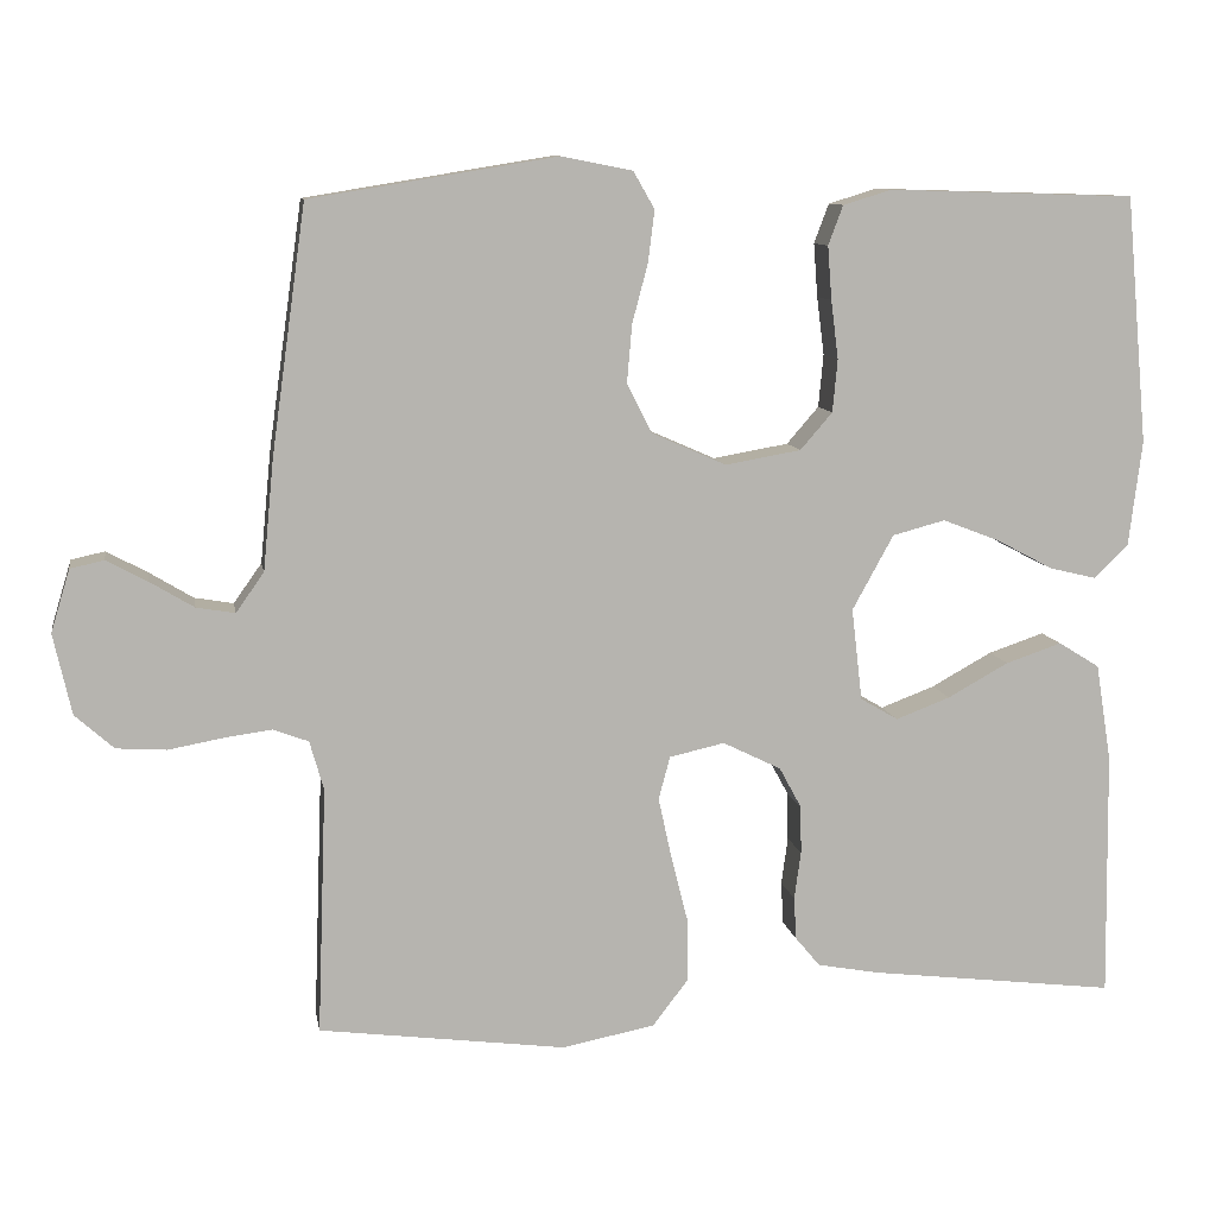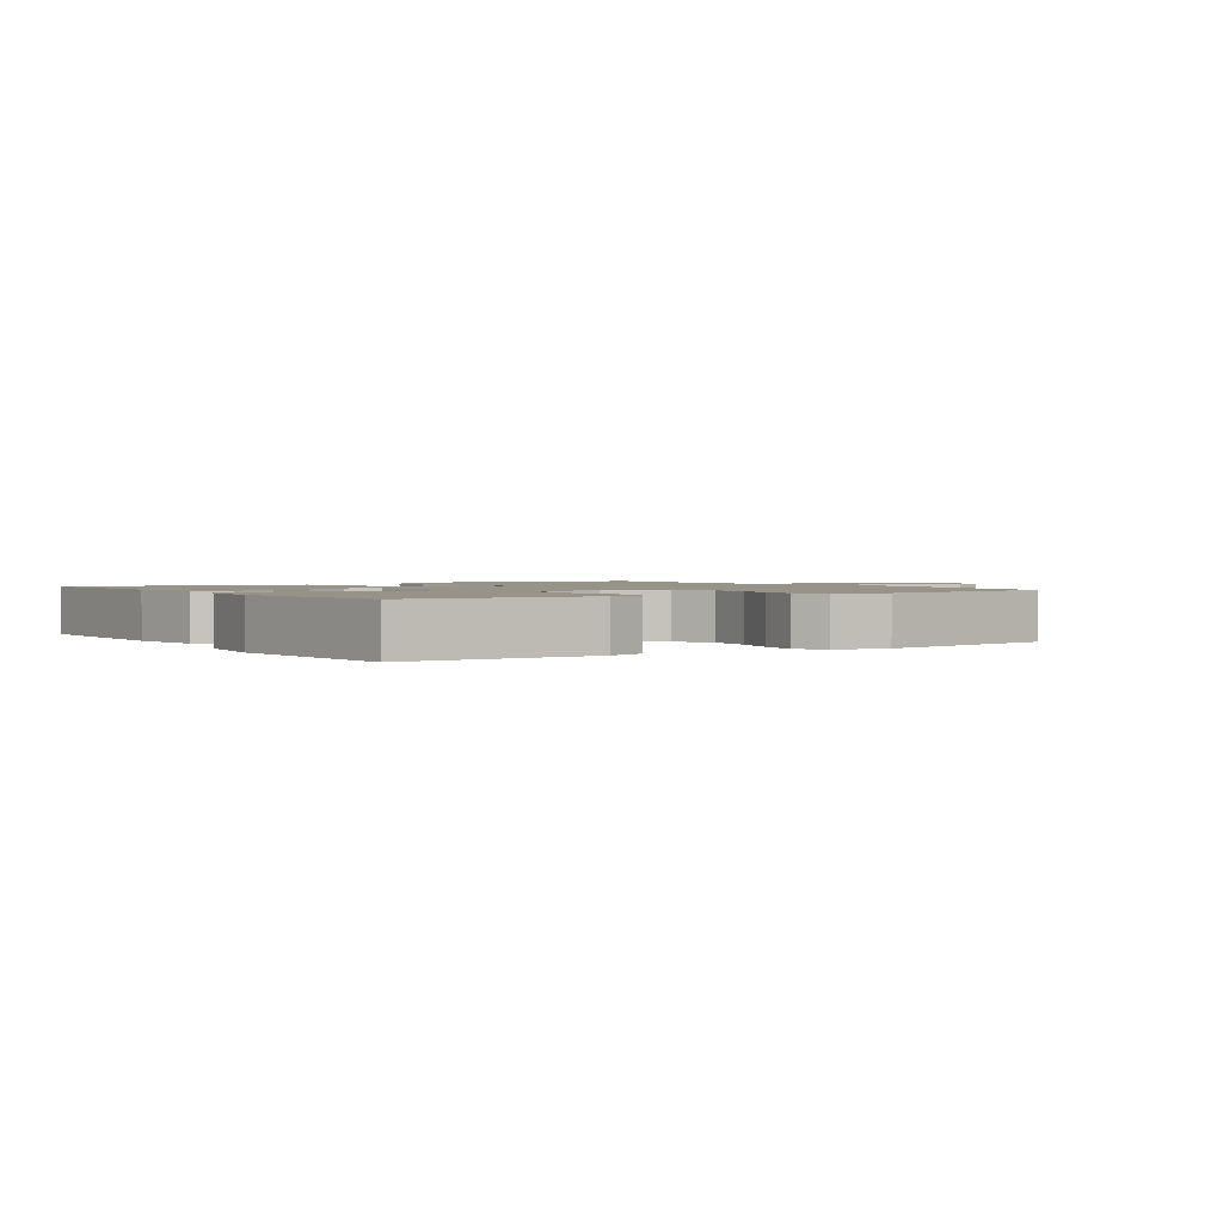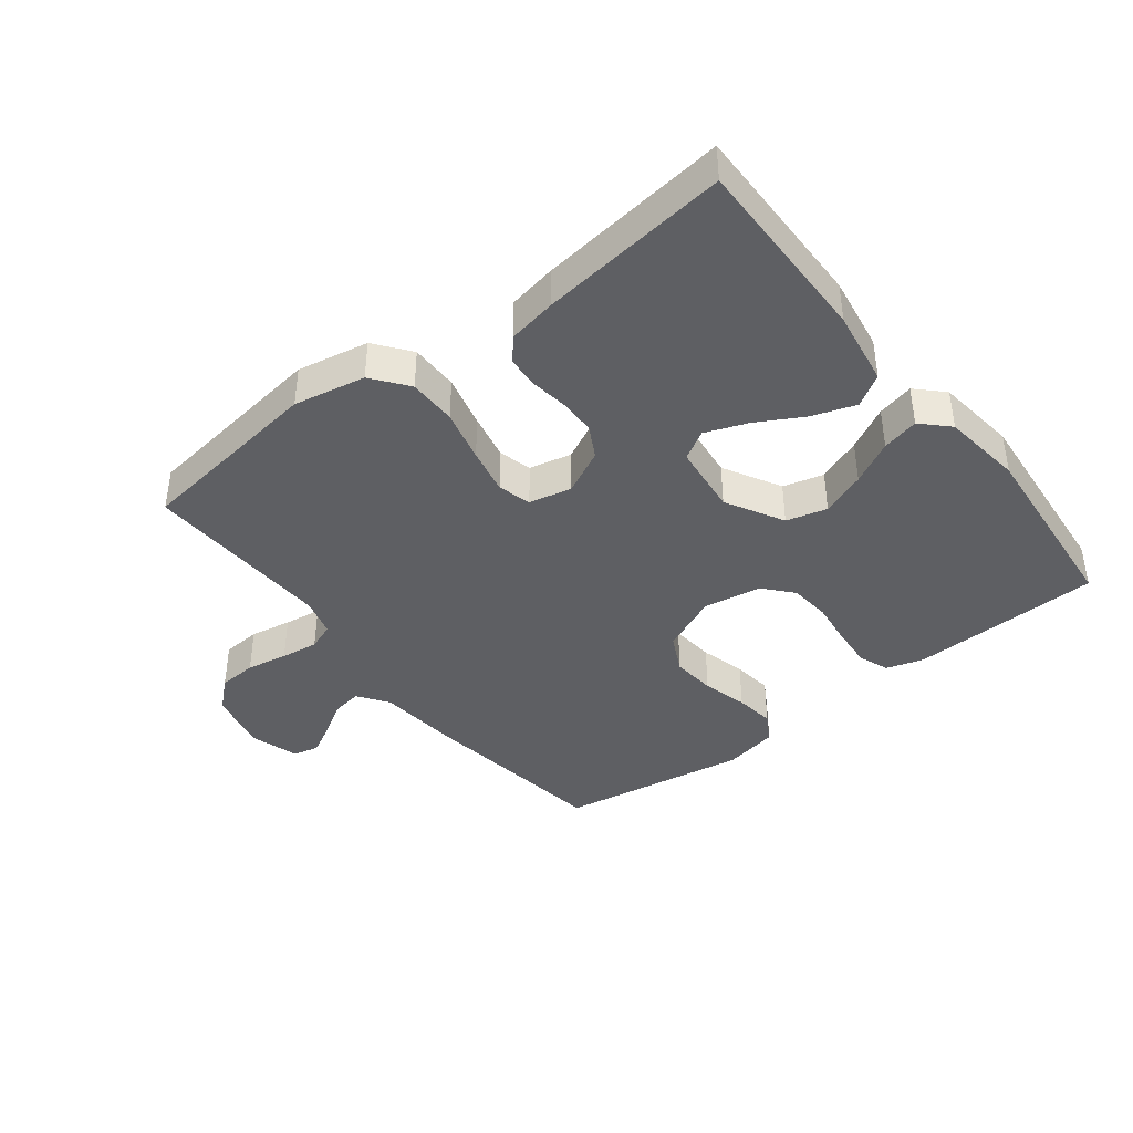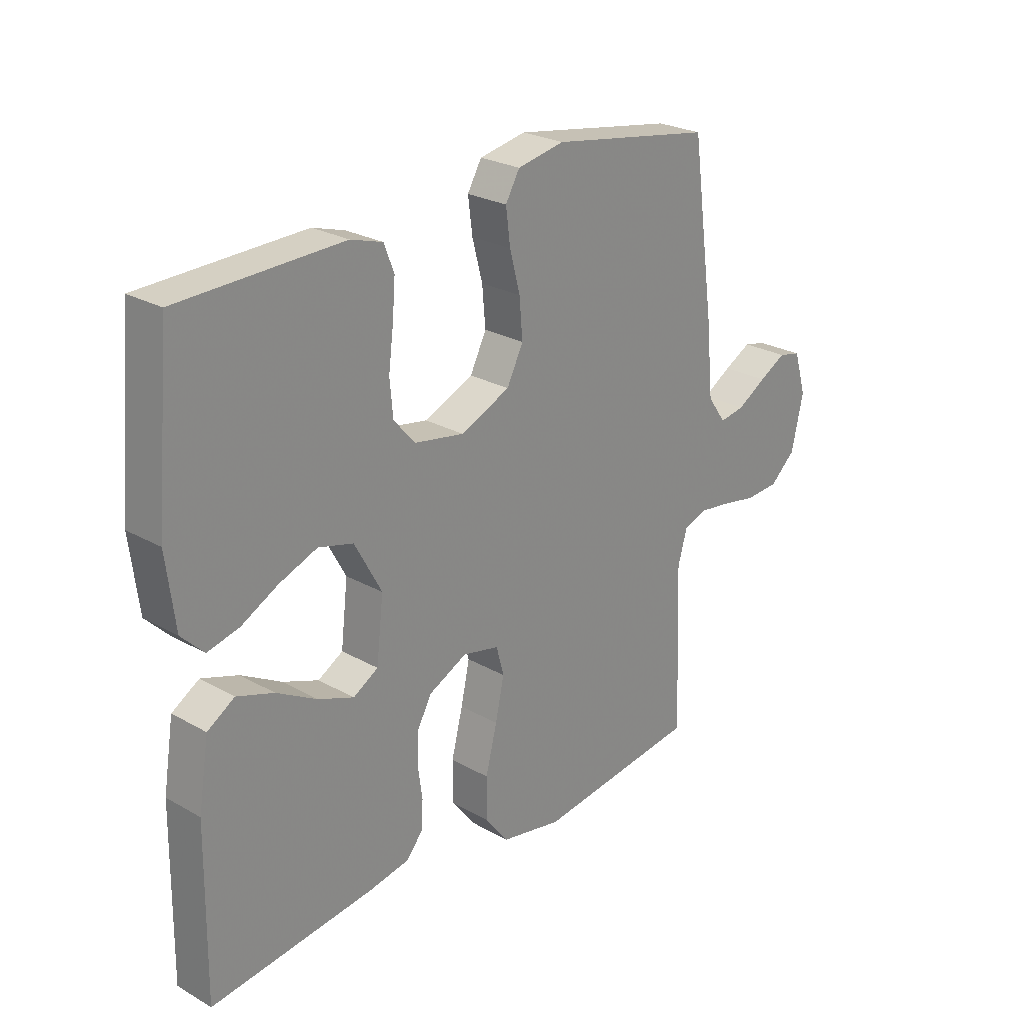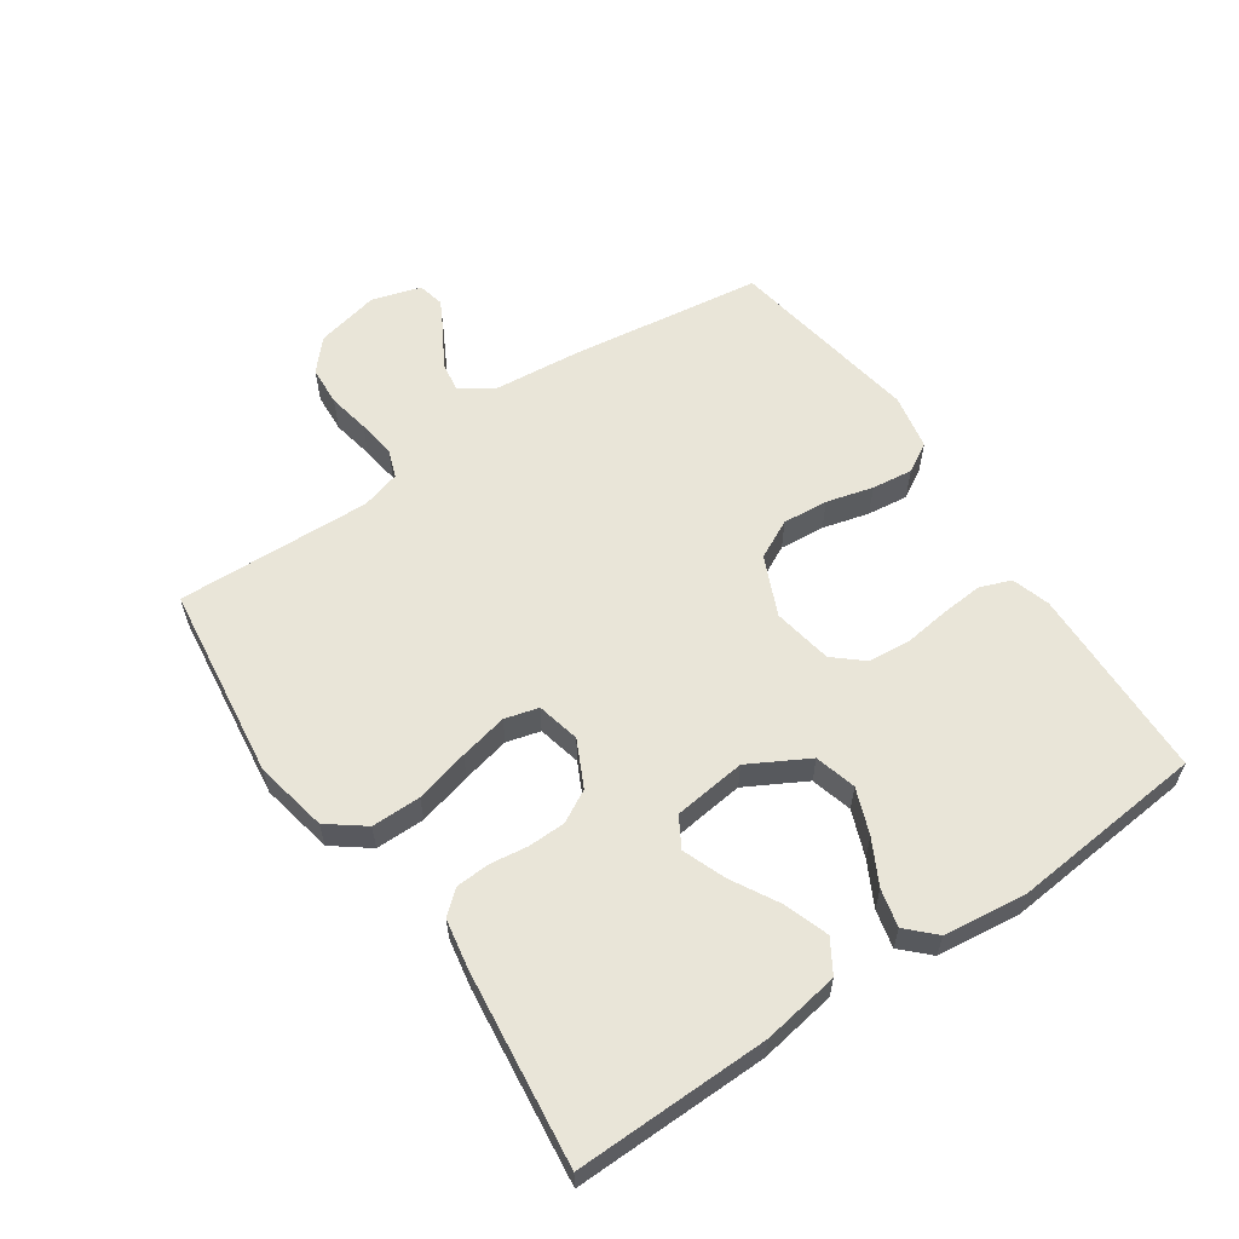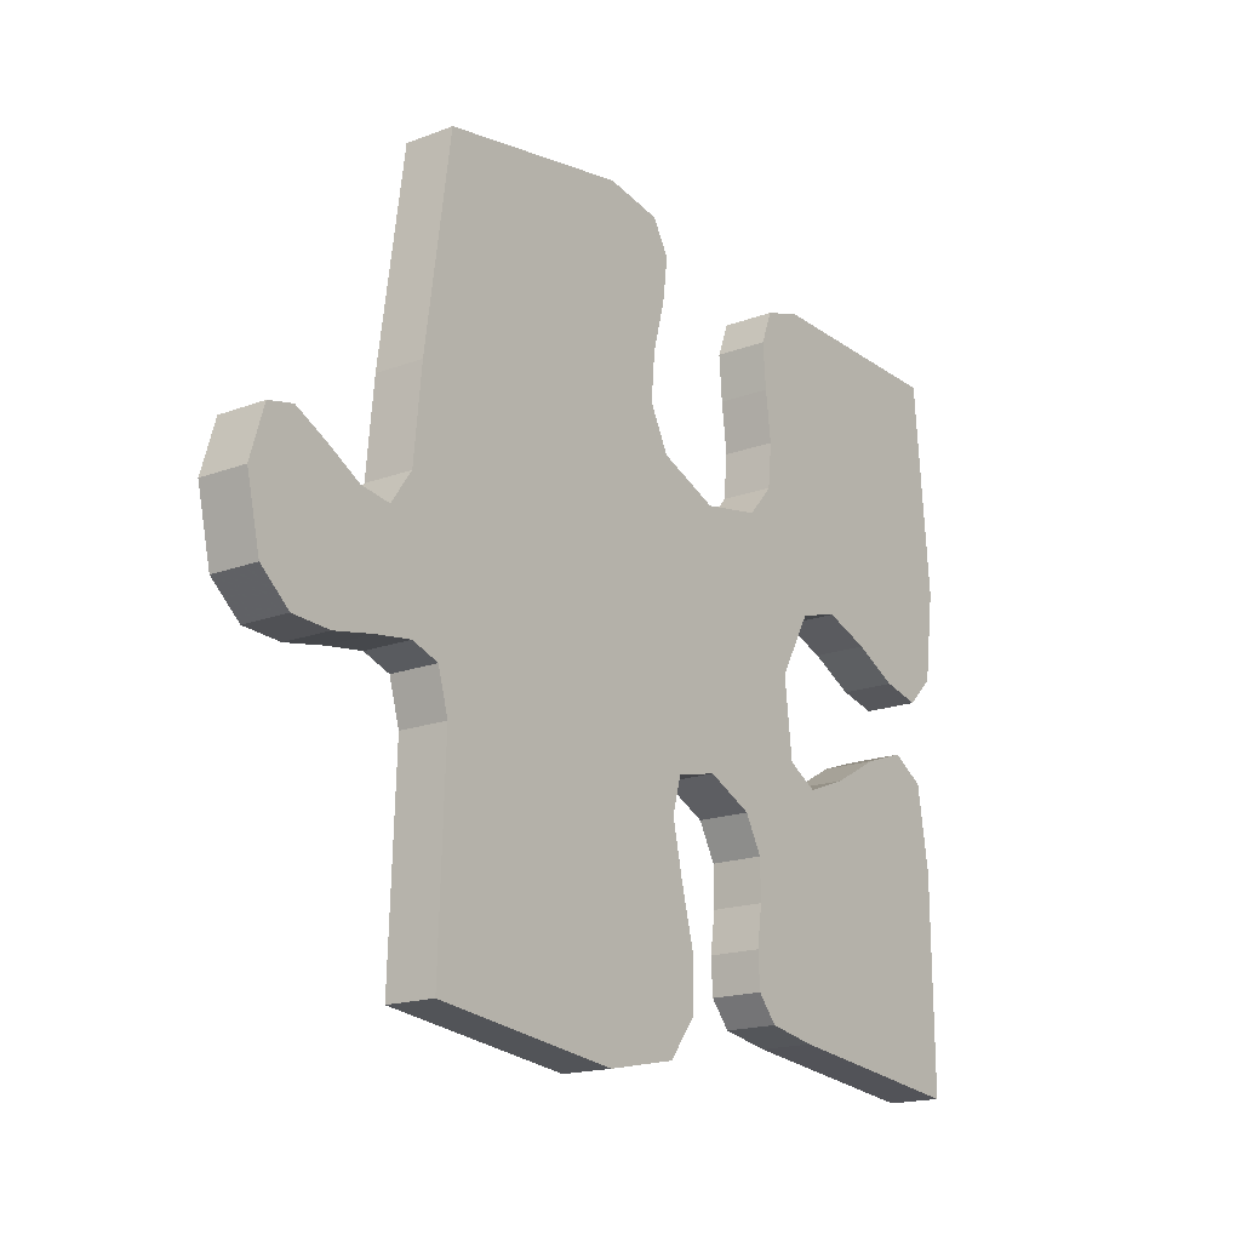
<metadata>
{"format":"obj","ext":"obj","renderer":"f3d","projection":"perspective","resolution":1024,"background":"white","views":[{"elev":9.8,"azim":170.3,"up":"+Z"},{"elev":1.6,"azim":-33.7,"up":"+Y"},{"elev":-40.7,"azim":-142.1,"up":"+Y"},{"elev":25.2,"azim":-47.5,"up":"+Z"},{"elev":59.7,"azim":-124.4,"up":"+Y"},{"elev":-17.2,"azim":127.3,"up":"+Z"}]}
</metadata>
<code>
v 0.5 0.07 0.5
v 0.542 0.07 0.2
v 0.555 0.07 0.066
v 0.589 0.07 0.018
v 0.636 0.07 0.026
v 0.689 0.07 0.058
v 0.739 0.07 0.085
v 0.78 0.07 0.076
v 0.803 0.07 0
v 0.781 0.07 -0.098
v 0.734 0.07 -0.14
v 0.673 0.07 -0.144
v 0.608 0.07 -0.132
v 0.549 0.07 -0.124
v 0.506 0.07 -0.14
v 0.489 0.07 -0.2
v 0.5 0.07 -0.5
v 0.2 0.07 -0.539
v 0.087 0.07 -0.517
v 0.044 0.07 -0.461
v 0.044 0.07 -0.385
v 0.065 0.07 -0.302
v 0.081 0.07 -0.228
v 0.067 0.07 -0.176
v 0 0.07 -0.161
v -0.071 0.07 -0.196
v -0.098 0.07 -0.246
v -0.099 0.07 -0.304
v -0.091 0.07 -0.362
v -0.094 0.07 -0.414
v -0.124 0.07 -0.45
v -0.2 0.07 -0.464
v -0.5 0.07 -0.5
v -0.496 0.07 -0.2
v -0.477 0.07 -0.081
v -0.427 0.07 -0.05
v -0.359 0.07 -0.073
v -0.285 0.07 -0.114
v -0.219 0.07 -0.139
v -0.173 0.07 -0.112
v -0.16 0.07 0
v -0.21 0.07 0.091
v -0.274 0.07 0.108
v -0.344 0.07 0.081
v -0.412 0.07 0.045
v -0.47 0.07 0.031
v -0.511 0.07 0.072
v -0.527 0.07 0.2
v -0.5 0.07 0.5
v -0.2 0.07 0.509
v -0.141 0.07 0.491
v -0.123 0.07 0.443
v -0.128 0.07 0.378
v -0.137 0.07 0.307
v -0.131 0.07 0.243
v -0.092 0.07 0.198
v 0 0.07 0.182
v 0.091 0.07 0.222
v 0.121 0.07 0.282
v 0.115 0.07 0.352
v 0.096 0.07 0.424
v 0.088 0.07 0.487
v 0.114 0.07 0.532
v 0.2 0.07 0.549
v 0.5 0 0.5
v 0.542 0 0.2
v 0.555 0 0.066
v 0.589 0 0.018
v 0.636 0 0.026
v 0.689 0 0.058
v 0.739 0 0.085
v 0.78 0 0.076
v 0.803 0 0
v 0.781 0 -0.098
v 0.734 0 -0.14
v 0.673 0 -0.144
v 0.608 0 -0.132
v 0.549 0 -0.124
v 0.506 0 -0.14
v 0.489 0 -0.2
v 0.5 0 -0.5
v 0.2 0 -0.539
v 0.087 0 -0.517
v 0.044 0 -0.461
v 0.044 0 -0.385
v 0.065 0 -0.302
v 0.081 0 -0.228
v 0.067 0 -0.176
v 0 0 -0.161
v -0.071 0 -0.196
v -0.098 0 -0.246
v -0.099 0 -0.304
v -0.091 0 -0.362
v -0.094 0 -0.414
v -0.124 0 -0.45
v -0.2 0 -0.464
v -0.5 0 -0.5
v -0.496 0 -0.2
v -0.477 0 -0.081
v -0.427 0 -0.05
v -0.359 0 -0.073
v -0.285 0 -0.114
v -0.219 0 -0.139
v -0.173 0 -0.112
v -0.16 0 0
v -0.21 0 0.091
v -0.274 0 0.108
v -0.344 0 0.081
v -0.412 0 0.045
v -0.47 0 0.031
v -0.511 0 0.072
v -0.527 0 0.2
v -0.5 0 0.5
v -0.2 0 0.509
v -0.141 0 0.491
v -0.123 0 0.443
v -0.128 0 0.378
v -0.137 0 0.307
v -0.131 0 0.243
v -0.092 0 0.198
v 0 0 0.182
v 0.091 0 0.222
v 0.121 0 0.282
v 0.115 0 0.352
v 0.096 0 0.424
v 0.088 0 0.487
v 0.114 0 0.532
v 0.2 0 0.549
f 60 61 62 63
f 59 60 63 64
f 51 52 53 54
f 49 50 51 54
f 49 54 55
f 48 49 55 56
f 44 45 46 47
f 43 44 47 48
f 42 43 48 56
f 35 36 37 38
f 35 38 39
f 34 35 39
f 33 34 39
f 32 33 39 40
f 28 29 30 31
f 27 28 31 32
f 19 20 21 22
f 19 22 23
f 16 17 18 19
f 15 16 19 23
f 14 15 23 24
f 10 11 12 13
f 10 13 14
f 5 6 7 8
f 5 8 9 10
f 64 1 2 3
f 59 64 3 4
f 41 42 56 57
f 41 57 58
f 27 32 40 41
f 26 27 41 58
f 25 26 58 59
f 4 5 10 14
f 24 25 59
f 4 14 24 59
f 127 126 125 124
f 128 127 124 123
f 118 117 116 115
f 118 115 114 113
f 119 118 113
f 120 119 113 112
f 111 110 109 108
f 112 111 108 107
f 120 112 107 106
f 102 101 100 99
f 103 102 99
f 103 99 98
f 103 98 97
f 104 103 97 96
f 95 94 93 92
f 96 95 92 91
f 86 85 84 83
f 87 86 83
f 83 82 81 80
f 87 83 80 79
f 88 87 79 78
f 77 76 75 74
f 78 77 74
f 72 71 70 69
f 74 73 72 69
f 67 66 65 128
f 68 67 128 123
f 121 120 106 105
f 122 121 105
f 105 104 96 91
f 122 105 91 90
f 123 122 90 89
f 78 74 69 68
f 123 89 88
f 123 88 78 68
f 1 65 66 2
f 2 66 67 3
f 3 67 68 4
f 4 68 69 5
f 5 69 70 6
f 6 70 71 7
f 7 71 72 8
f 8 72 73 9
f 9 73 74 10
f 10 74 75 11
f 11 75 76 12
f 12 76 77 13
f 13 77 78 14
f 14 78 79 15
f 15 79 80 16
f 16 80 81 17
f 17 81 82 18
f 18 82 83 19
f 19 83 84 20
f 20 84 85 21
f 21 85 86 22
f 22 86 87 23
f 23 87 88 24
f 24 88 89 25
f 25 89 90 26
f 26 90 91 27
f 27 91 92 28
f 28 92 93 29
f 29 93 94 30
f 30 94 95 31
f 31 95 96 32
f 32 96 97 33
f 33 97 98 34
f 34 98 99 35
f 35 99 100 36
f 36 100 101 37
f 37 101 102 38
f 38 102 103 39
f 39 103 104 40
f 40 104 105 41
f 41 105 106 42
f 42 106 107 43
f 43 107 108 44
f 44 108 109 45
f 45 109 110 46
f 46 110 111 47
f 47 111 112 48
f 48 112 113 49
f 49 113 114 50
f 50 114 115 51
f 51 115 116 52
f 52 116 117 53
f 53 117 118 54
f 54 118 119 55
f 55 119 120 56
f 56 120 121 57
f 57 121 122 58
f 58 122 123 59
f 59 123 124 60
f 60 124 125 61
f 61 125 126 62
f 62 126 127 63
f 63 127 128 64
f 64 128 65 1

</code>
